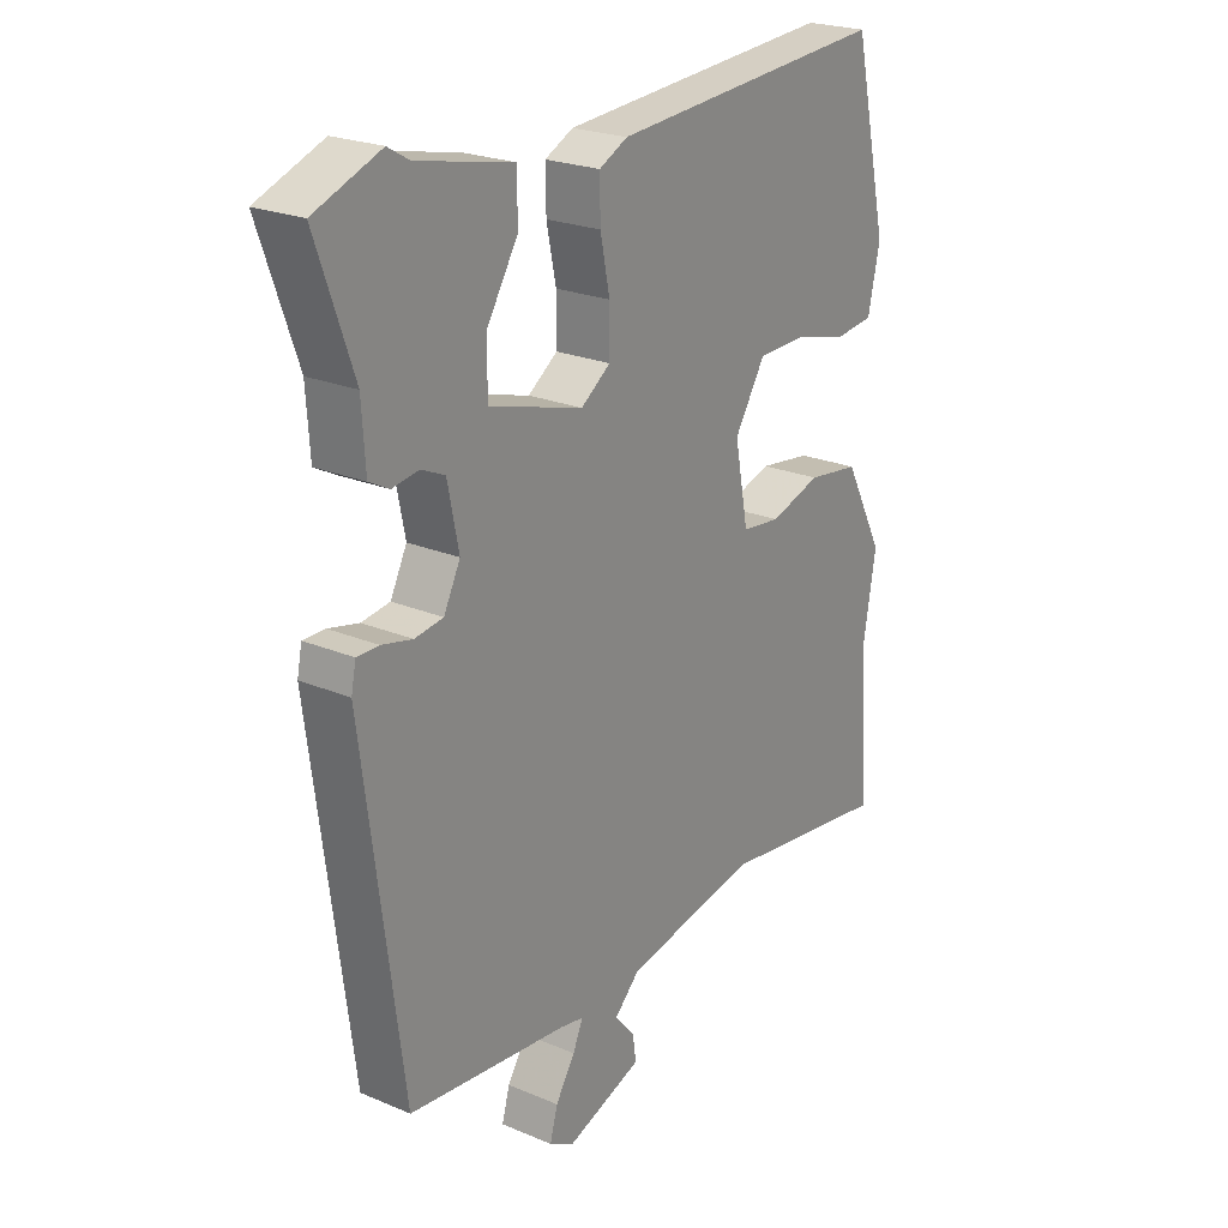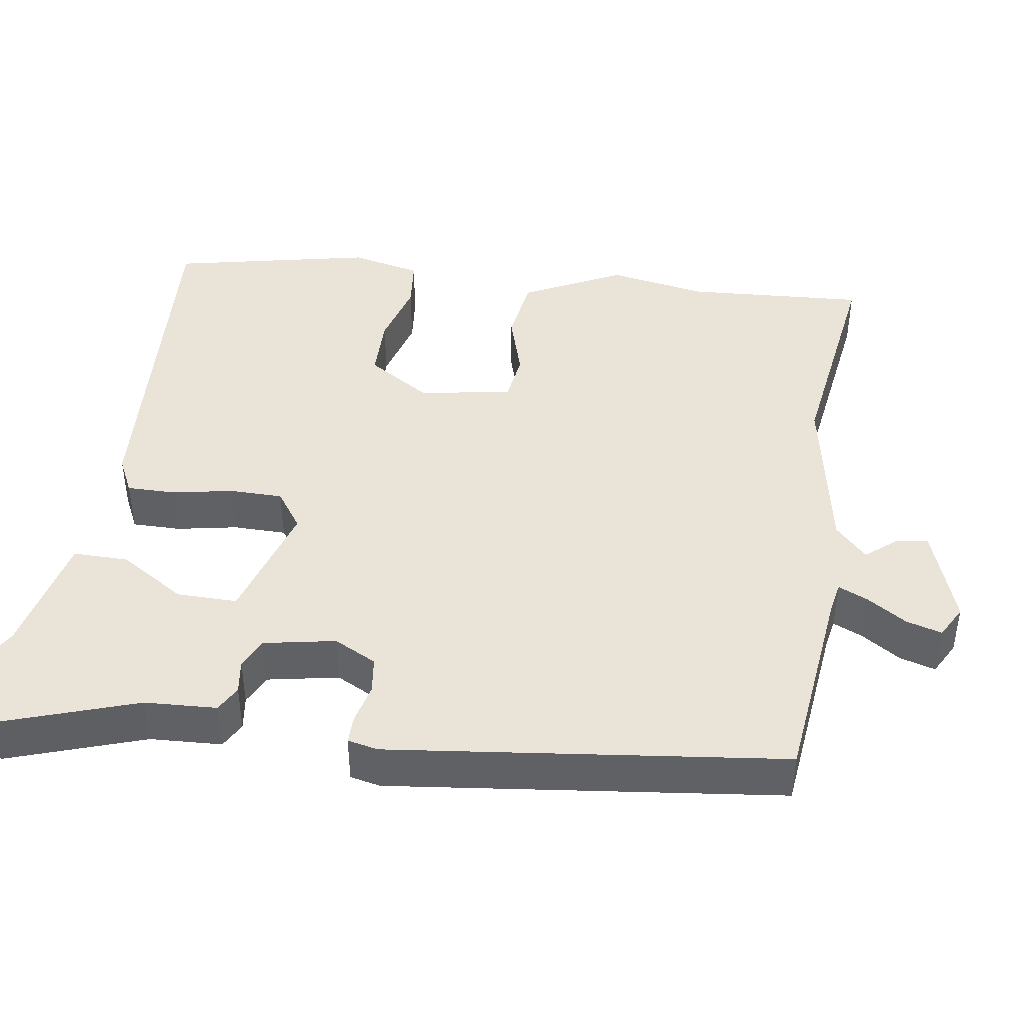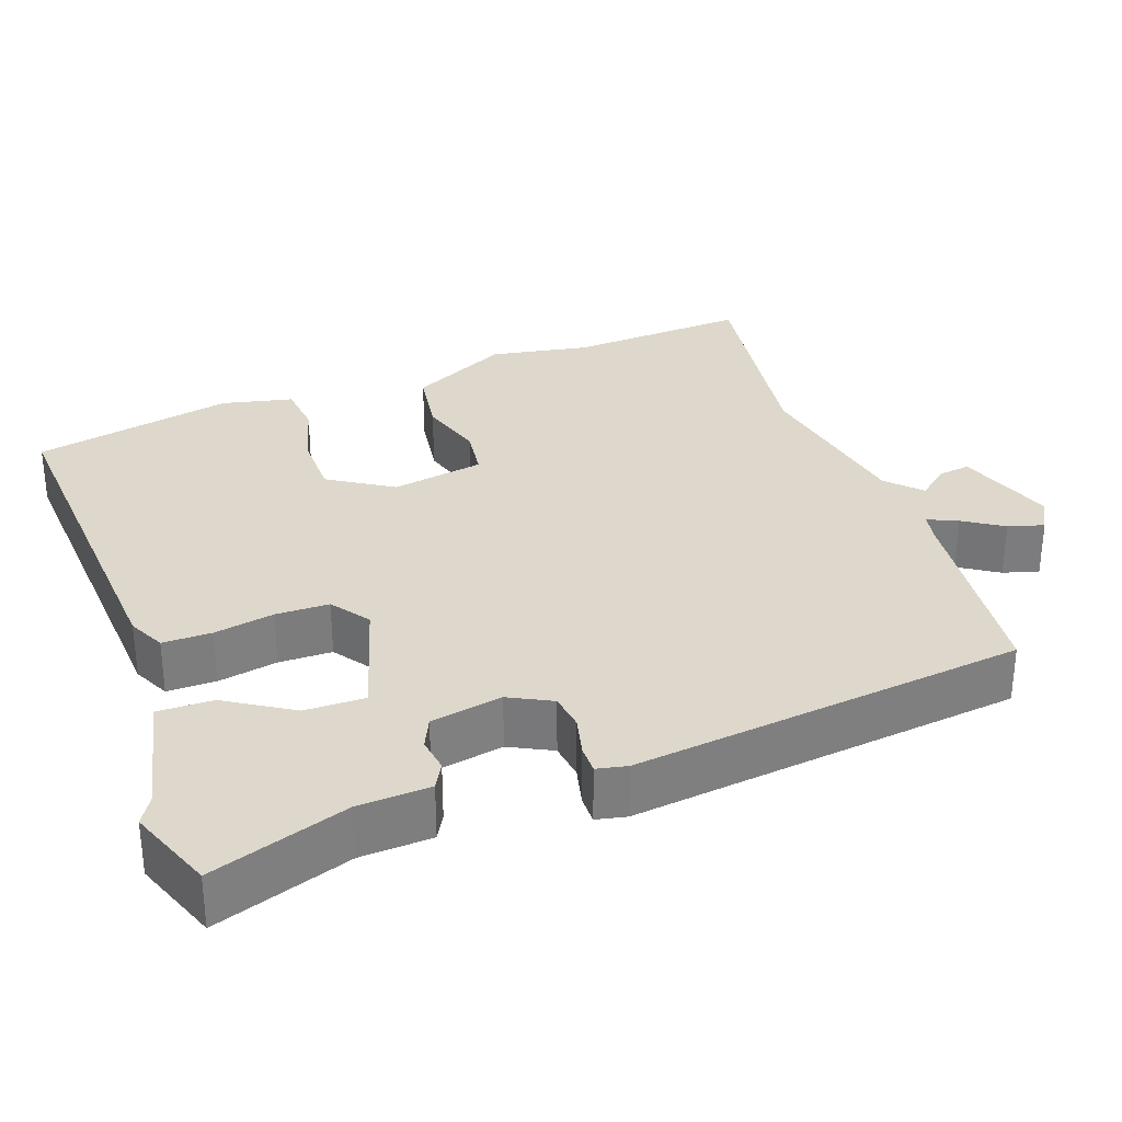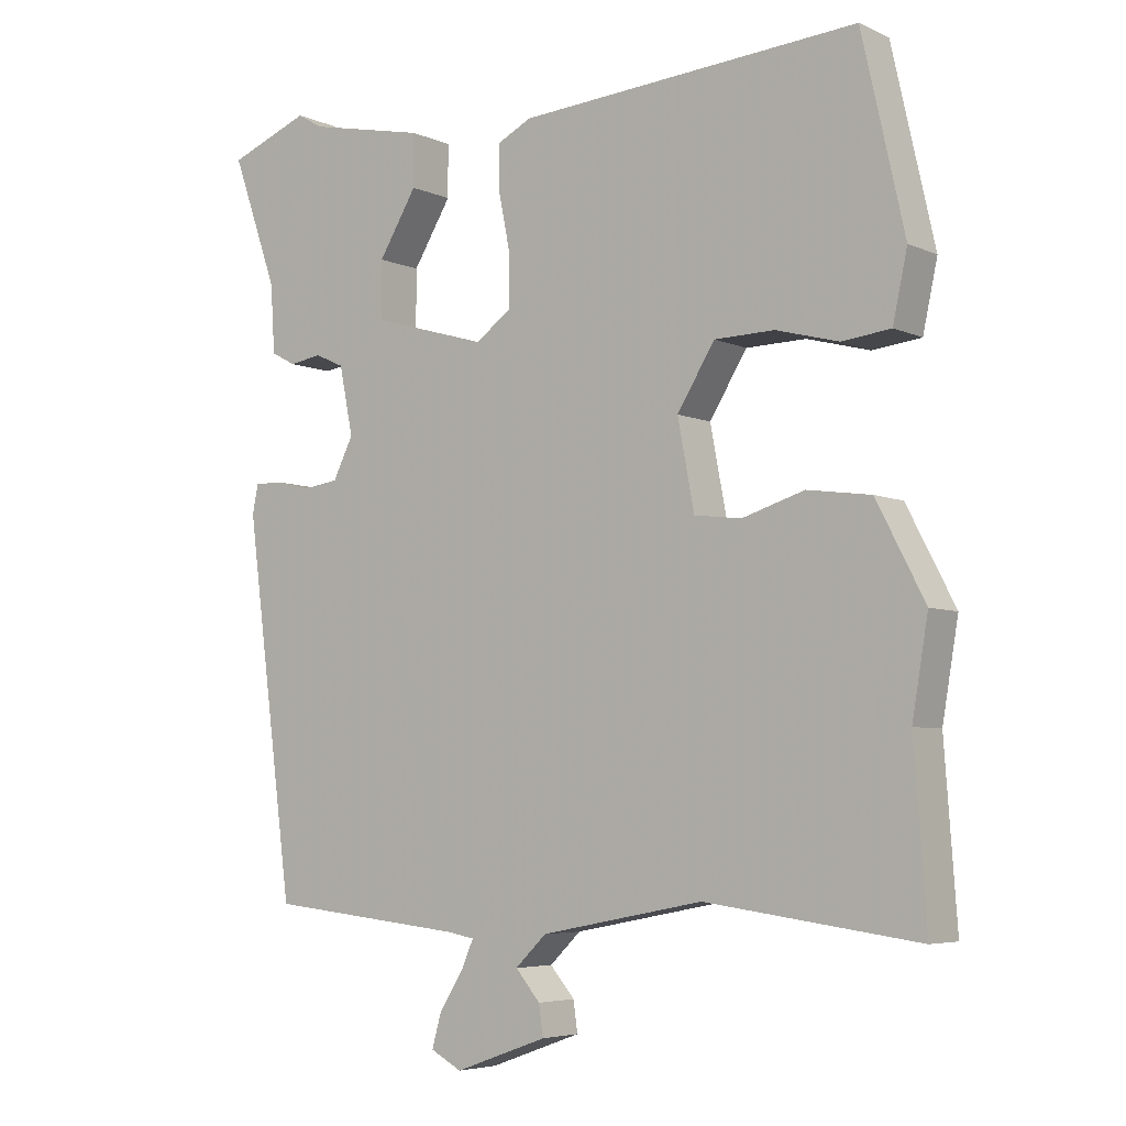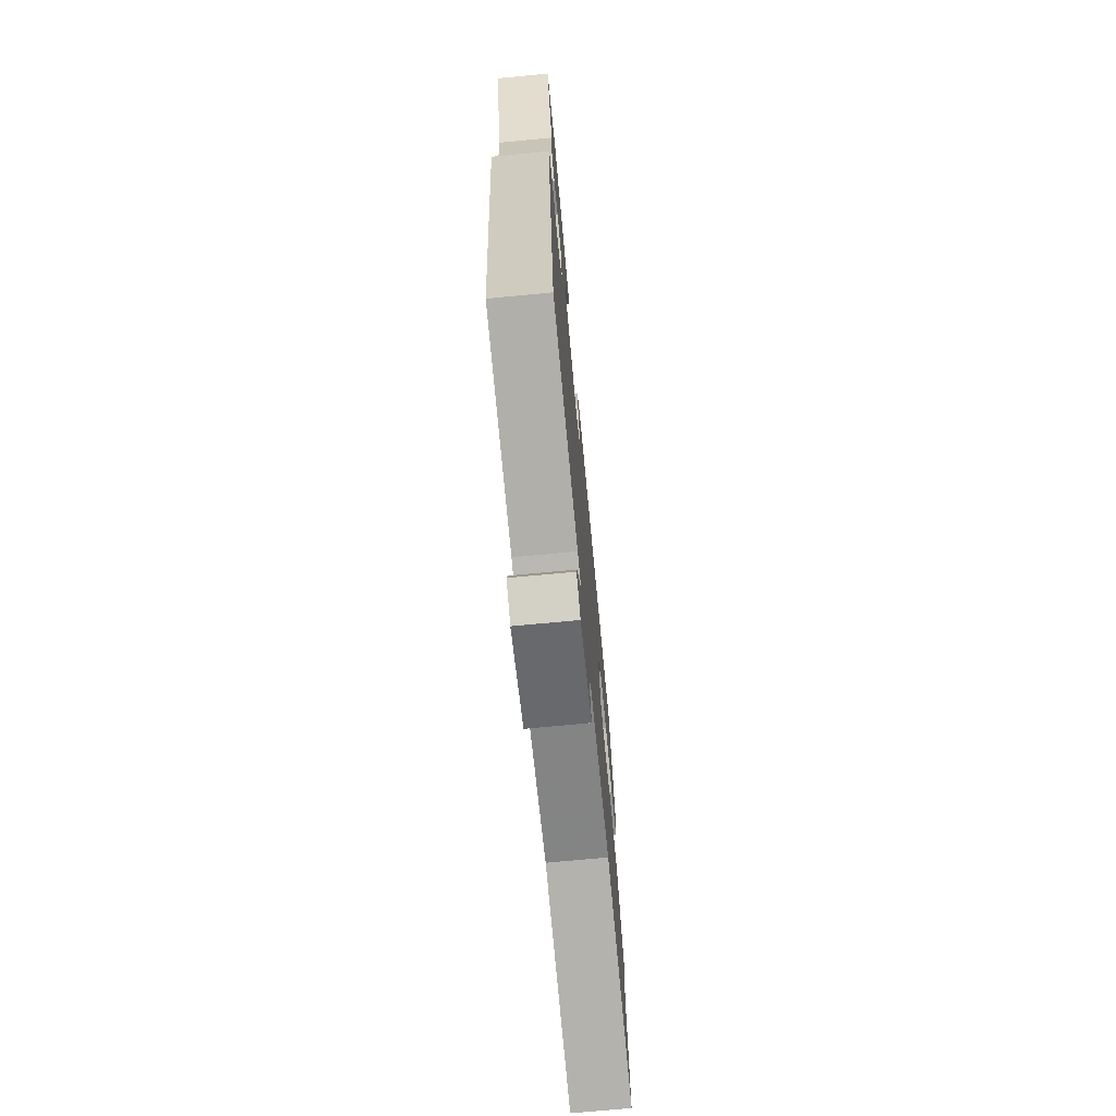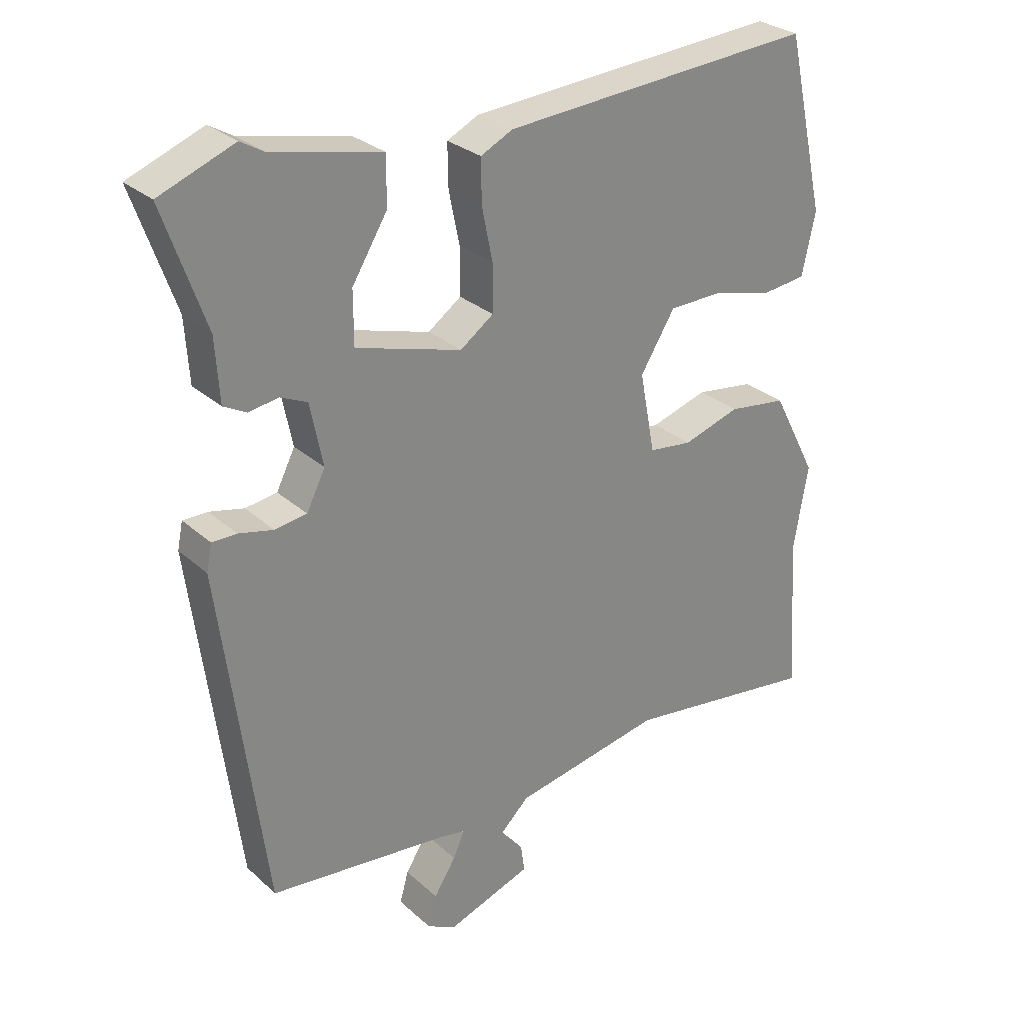
<metadata>
{"format":"obj","ext":"obj","renderer":"f3d","projection":"perspective","resolution":1024,"background":"white","views":[{"elev":23.1,"azim":125.6,"up":"+Z"},{"elev":43.1,"azim":99.2,"up":"+Y"},{"elev":31.4,"azim":70.8,"up":"+Y"},{"elev":-5.3,"azim":-143.5,"up":"+Z"},{"elev":-72.2,"azim":95.4,"up":"+Z"},{"elev":28.3,"azim":142.9,"up":"+Z"}]}
</metadata>
<code>
v 0.437 0.07 -0.516
v 0.165 0.07 -0.544
v 0.127 0.07 -0.551
v 0.144 0.07 -0.59
v 0.177 0.07 -0.642
v 0.19 0.07 -0.689
v 0.147 0.07 -0.712
v 0.019 0.07 -0.666
v 0.025 0.07 -0.624
v 0.059 0.07 -0.584
v 0.016 0.07 -0.542
v -0.209 0.07 -0.498
v -0.503 0.07 -0.537
v -0.486 0.07 -0.302
v -0.508 0.07 -0.172
v -0.441 0.07 -0.043
v -0.353 0.07 -0.031
v -0.267 0.07 -0.058
v -0.202 0.07 -0.05
v -0.179 0.07 0.071
v -0.231 0.07 0.155
v -0.314 0.07 0.157
v -0.401 0.07 0.134
v -0.468 0.07 0.142
v -0.488 0.07 0.235
v -0.429 0.07 0.498
v 0.041 0.07 0.463
v 0.089 0.07 0.439
v 0.088 0.07 0.375
v 0.072 0.07 0.296
v 0.072 0.07 0.226
v 0.122 0.07 0.19
v 0.281 0.07 0.236
v 0.281 0.07 0.315
v 0.228 0.07 0.402
v 0.228 0.07 0.474
v 0.39 0.07 0.508
v 0.426 0.07 0.529
v 0.538 0.07 0.485
v 0.475 0.07 0.306
v 0.469 0.07 0.212
v 0.435 0.07 0.194
v 0.39 0.07 0.201
v 0.35 0.07 0.183
v 0.331 0.07 0.089
v 0.359 0.07 0.033
v 0.407 0.07 0.026
v 0.459 0.07 0.038
v 0.496 0.07 0.038
v 0.504 0.07 -0.002
v 0.437 0 -0.516
v 0.165 0 -0.544
v 0.127 0 -0.551
v 0.144 0 -0.59
v 0.177 0 -0.642
v 0.19 0 -0.689
v 0.147 0 -0.712
v 0.019 0 -0.666
v 0.025 0 -0.624
v 0.059 0 -0.584
v 0.016 0 -0.542
v -0.209 0 -0.498
v -0.503 0 -0.537
v -0.486 0 -0.302
v -0.508 0 -0.172
v -0.441 0 -0.043
v -0.353 0 -0.031
v -0.267 0 -0.058
v -0.202 0 -0.05
v -0.179 0 0.071
v -0.231 0 0.155
v -0.314 0 0.157
v -0.401 0 0.134
v -0.468 0 0.142
v -0.488 0 0.235
v -0.429 0 0.498
v 0.041 0 0.463
v 0.089 0 0.439
v 0.088 0 0.375
v 0.072 0 0.296
v 0.072 0 0.226
v 0.122 0 0.19
v 0.281 0 0.236
v 0.281 0 0.315
v 0.228 0 0.402
v 0.228 0 0.474
v 0.39 0 0.508
v 0.426 0 0.529
v 0.538 0 0.485
v 0.475 0 0.306
v 0.469 0 0.212
v 0.435 0 0.194
v 0.39 0 0.201
v 0.35 0 0.183
v 0.331 0 0.089
v 0.359 0 0.033
v 0.407 0 0.026
v 0.459 0 0.038
v 0.496 0 0.038
v 0.504 0 -0.002
f 47 48 49 50
f 46 47 50 1
f 45 46 1 2
f 44 45 2 3
f 40 41 42 43
f 40 43 44
f 37 38 39 40
f 37 40 44
f 34 35 36 37
f 33 34 37 44
f 32 33 44 3
f 27 28 29 30
f 27 30 31
f 26 27 31
f 22 23 24 25
f 21 22 25 26
f 20 21 26 31
f 15 16 17 18
f 14 15 18 19
f 12 13 14 19
f 11 12 19 20
f 7 8 9 10
f 5 6 7 10
f 4 5 10 11
f 3 4 11 20
f 3 20 31 32
f 100 99 98 97
f 51 100 97 96
f 52 51 96 95
f 53 52 95 94
f 93 92 91 90
f 94 93 90
f 90 89 88 87
f 94 90 87
f 87 86 85 84
f 94 87 84 83
f 53 94 83 82
f 80 79 78 77
f 81 80 77
f 81 77 76
f 75 74 73 72
f 76 75 72 71
f 81 76 71 70
f 68 67 66 65
f 69 68 65 64
f 69 64 63 62
f 70 69 62 61
f 60 59 58 57
f 60 57 56 55
f 61 60 55 54
f 70 61 54 53
f 82 81 70 53
f 1 51 52 2
f 2 52 53 3
f 3 53 54 4
f 4 54 55 5
f 5 55 56 6
f 6 56 57 7
f 7 57 58 8
f 8 58 59 9
f 9 59 60 10
f 10 60 61 11
f 11 61 62 12
f 12 62 63 13
f 13 63 64 14
f 14 64 65 15
f 15 65 66 16
f 16 66 67 17
f 17 67 68 18
f 18 68 69 19
f 19 69 70 20
f 20 70 71 21
f 21 71 72 22
f 22 72 73 23
f 23 73 74 24
f 24 74 75 25
f 25 75 76 26
f 26 76 77 27
f 27 77 78 28
f 28 78 79 29
f 29 79 80 30
f 30 80 81 31
f 31 81 82 32
f 32 82 83 33
f 33 83 84 34
f 34 84 85 35
f 35 85 86 36
f 36 86 87 37
f 37 87 88 38
f 38 88 89 39
f 39 89 90 40
f 40 90 91 41
f 41 91 92 42
f 42 92 93 43
f 43 93 94 44
f 44 94 95 45
f 45 95 96 46
f 46 96 97 47
f 47 97 98 48
f 48 98 99 49
f 49 99 100 50
f 50 100 51 1

</code>
